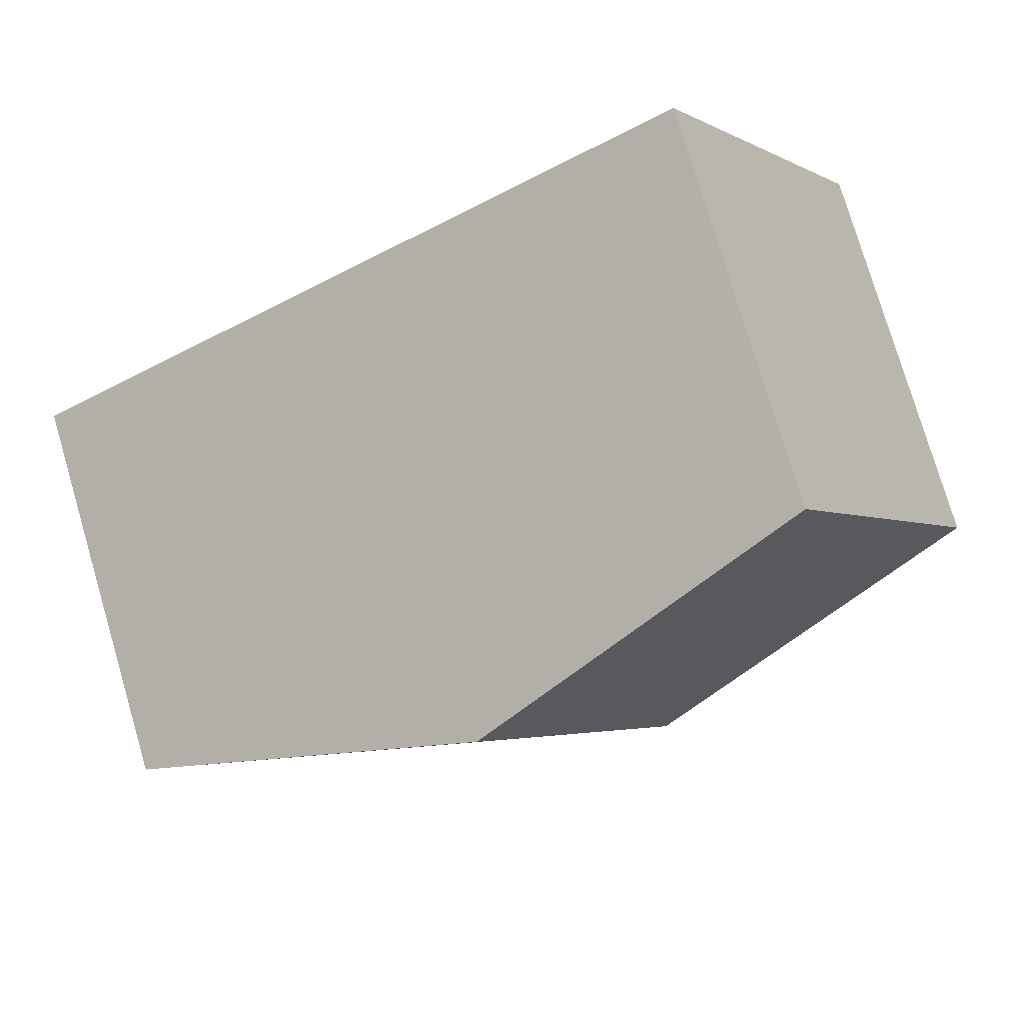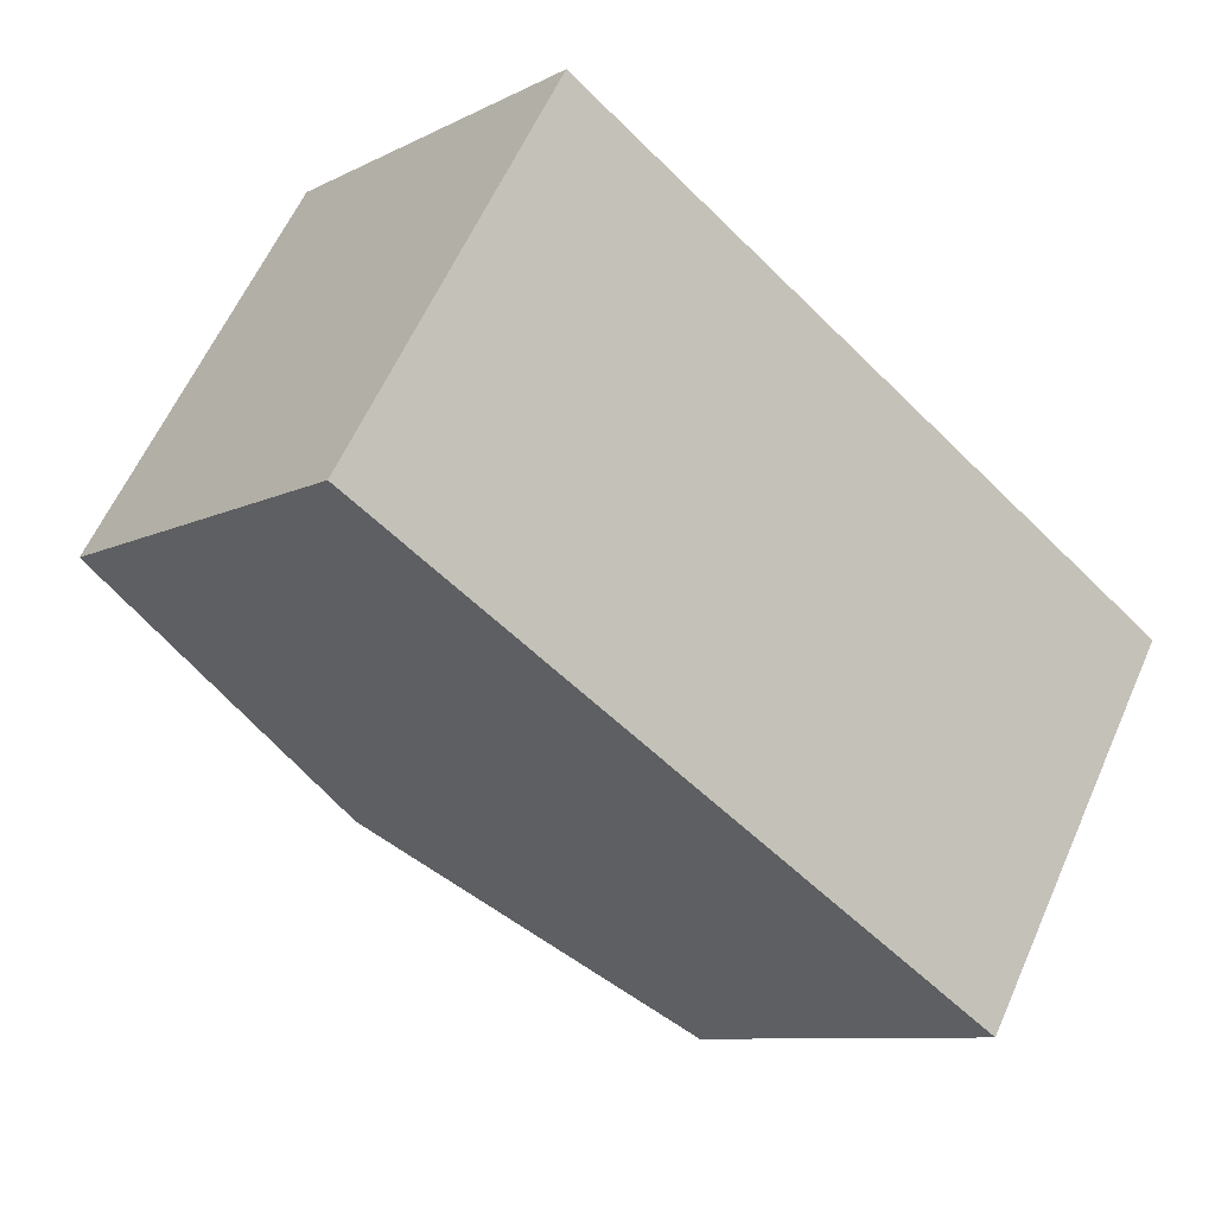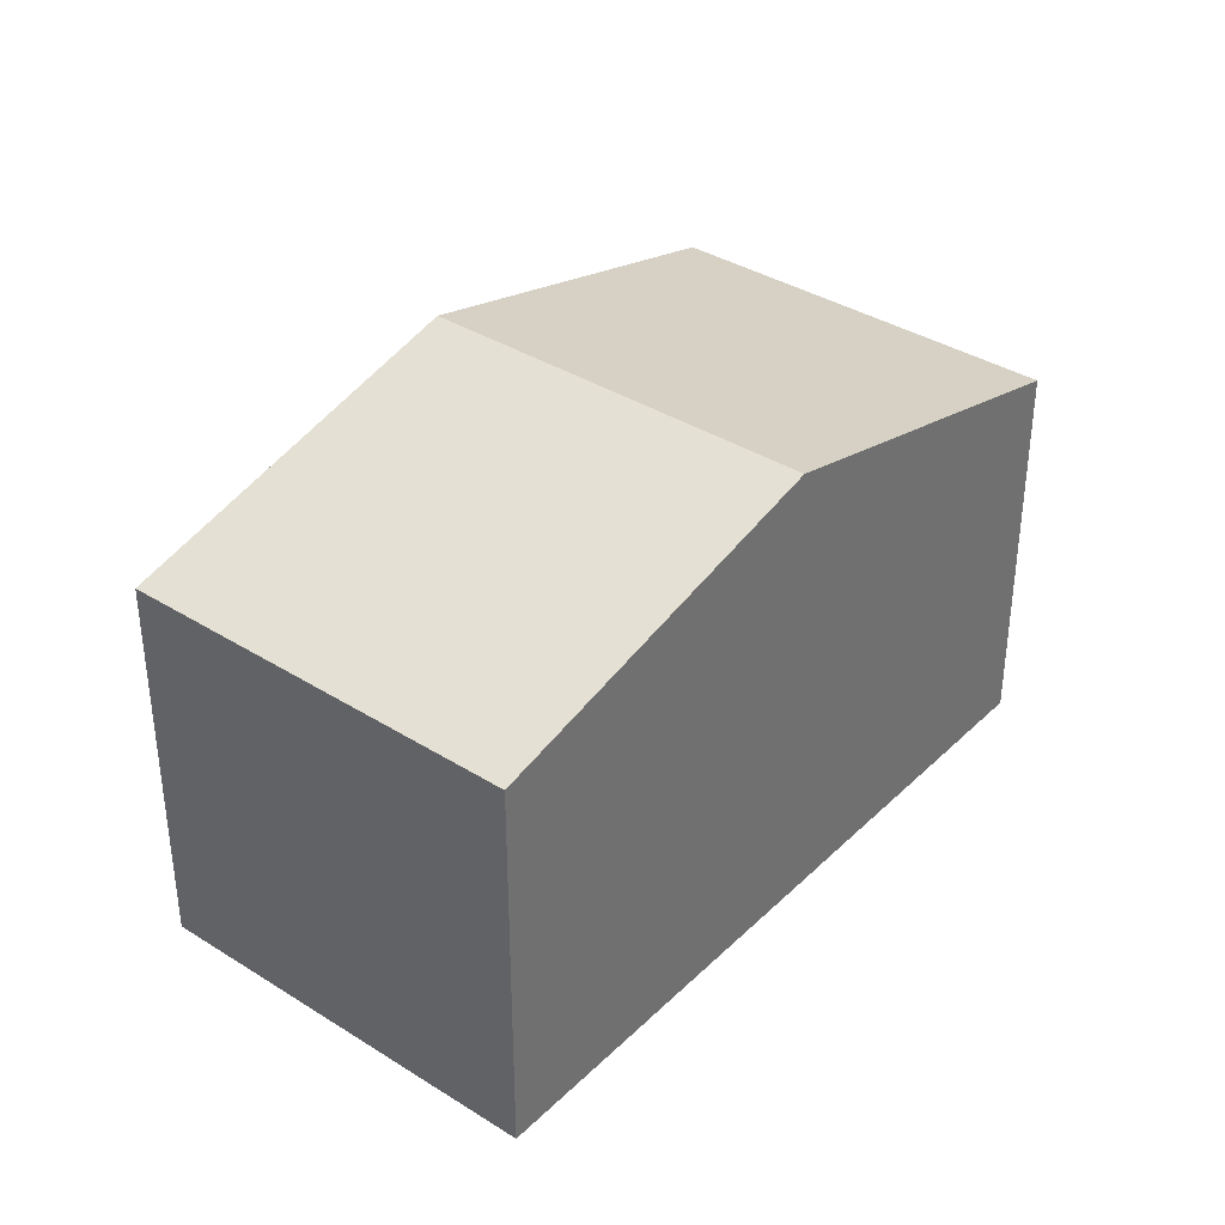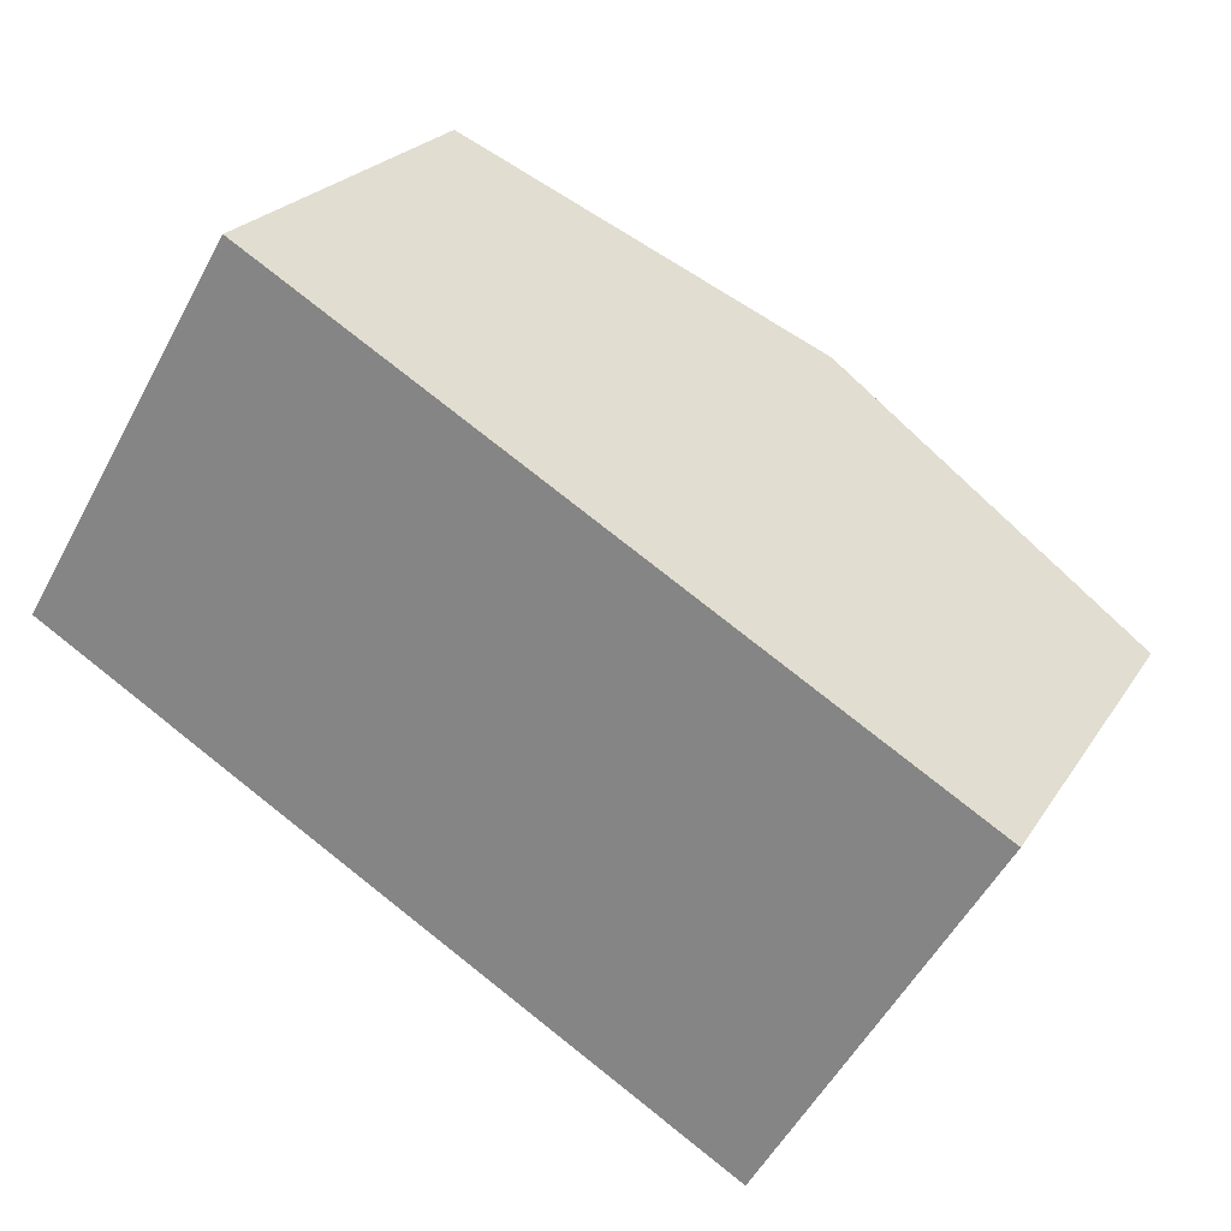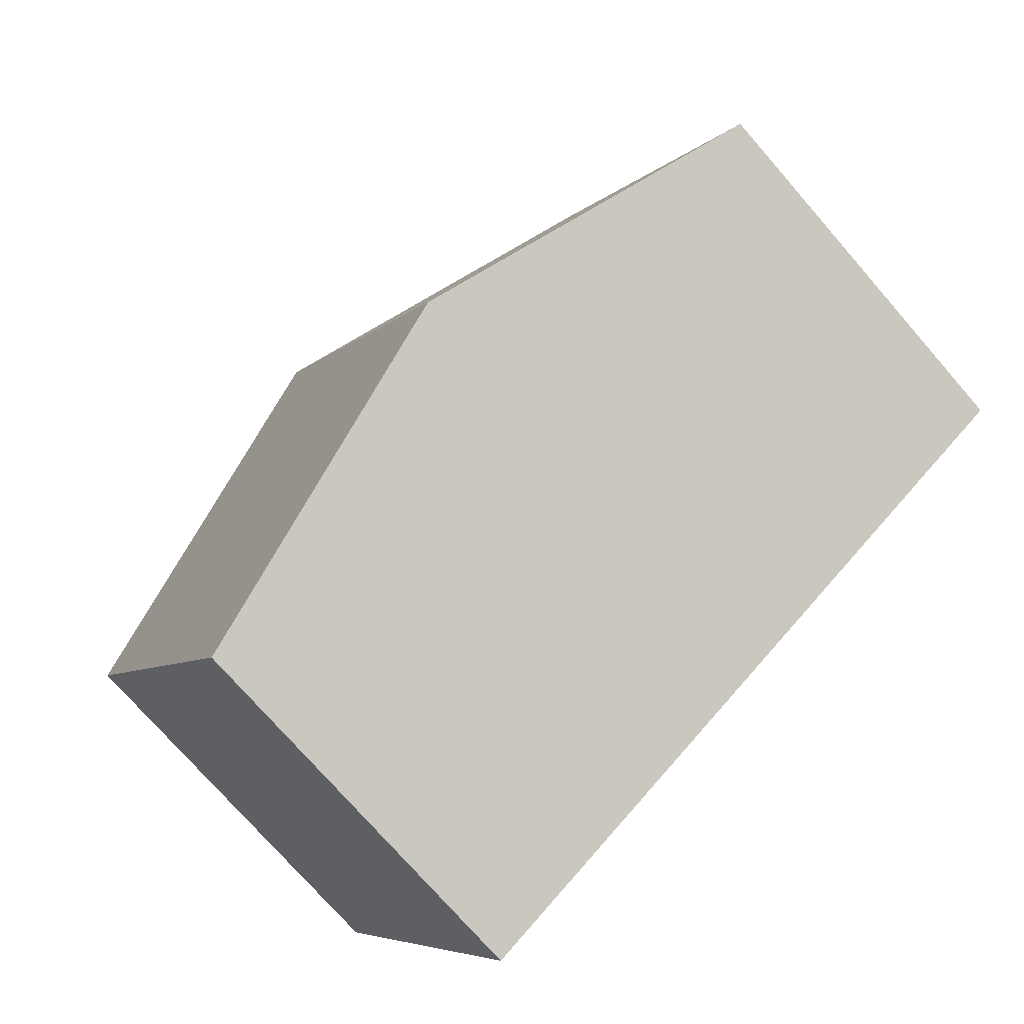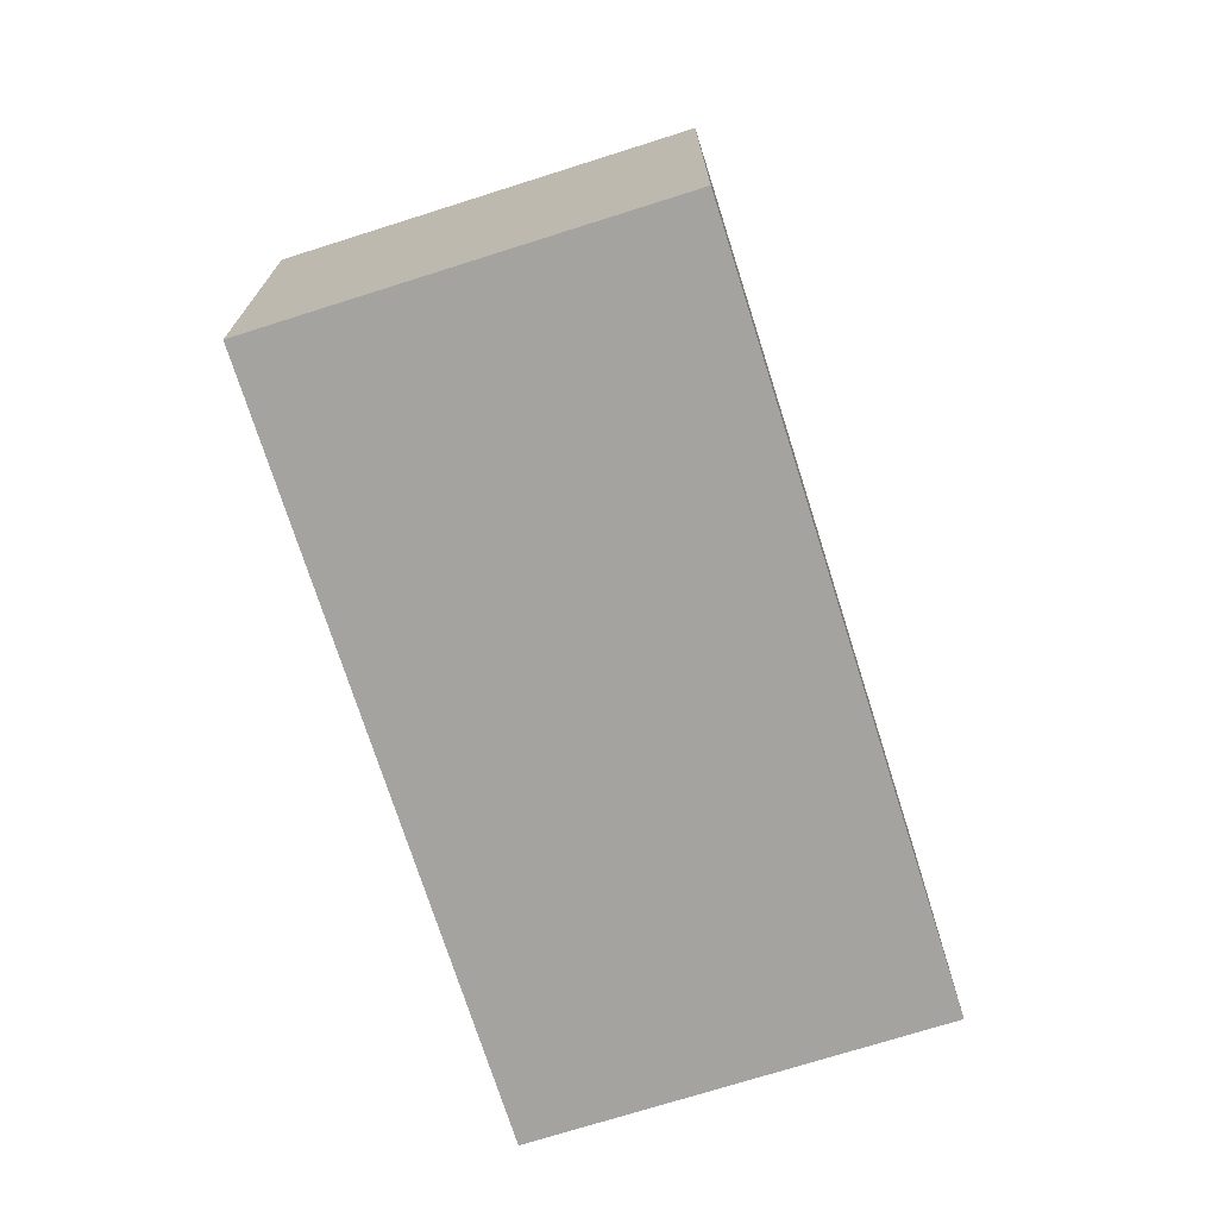
<metadata>
{"format":"obj","ext":"obj","renderer":"f3d","projection":"perspective","resolution":1024,"background":"white","views":[{"elev":77.5,"azim":163.6,"up":"+Z"},{"elev":-9.2,"azim":-37.3,"up":"+Z"},{"elev":36.7,"azim":159.9,"up":"+Y"},{"elev":22.8,"azim":24.1,"up":"+Z"},{"elev":-75.1,"azim":-138.9,"up":"+Z"},{"elev":-72.8,"azim":138.3,"up":"+Y"}]}
</metadata>
<code>
v  10.99 6.516 -6.535
v  9.017 8.043 2.653
v  14.52 6.516 -0.613
v  5.498 8.043 -3.268
v  0 6.516 3.99e-16
v  3.519 6.516 5.918
v  0 0 0
v  3.519 -3.624e-16 5.918
v  9.017 -1.624e-16 2.653
v  14.52 3.754e-17 -0.613
v  10.99 4.002e-16 -6.535
v  5.498 2.001e-16 -3.268
g defaultobject
f 1 2 3
f 2 1 4
f 5 2 4
f 2 5 6
f 7 6 5
f 6 7 8
f 8 2 6
f 2 8 3
f 3 8 9
f 3 9 10
f 10 1 3
f 1 10 11
f 4 7 5
f 7 4 1
f 7 1 12
f 12 1 11
f 9 11 10
f 11 9 8
f 11 8 12
f 12 8 7

</code>
